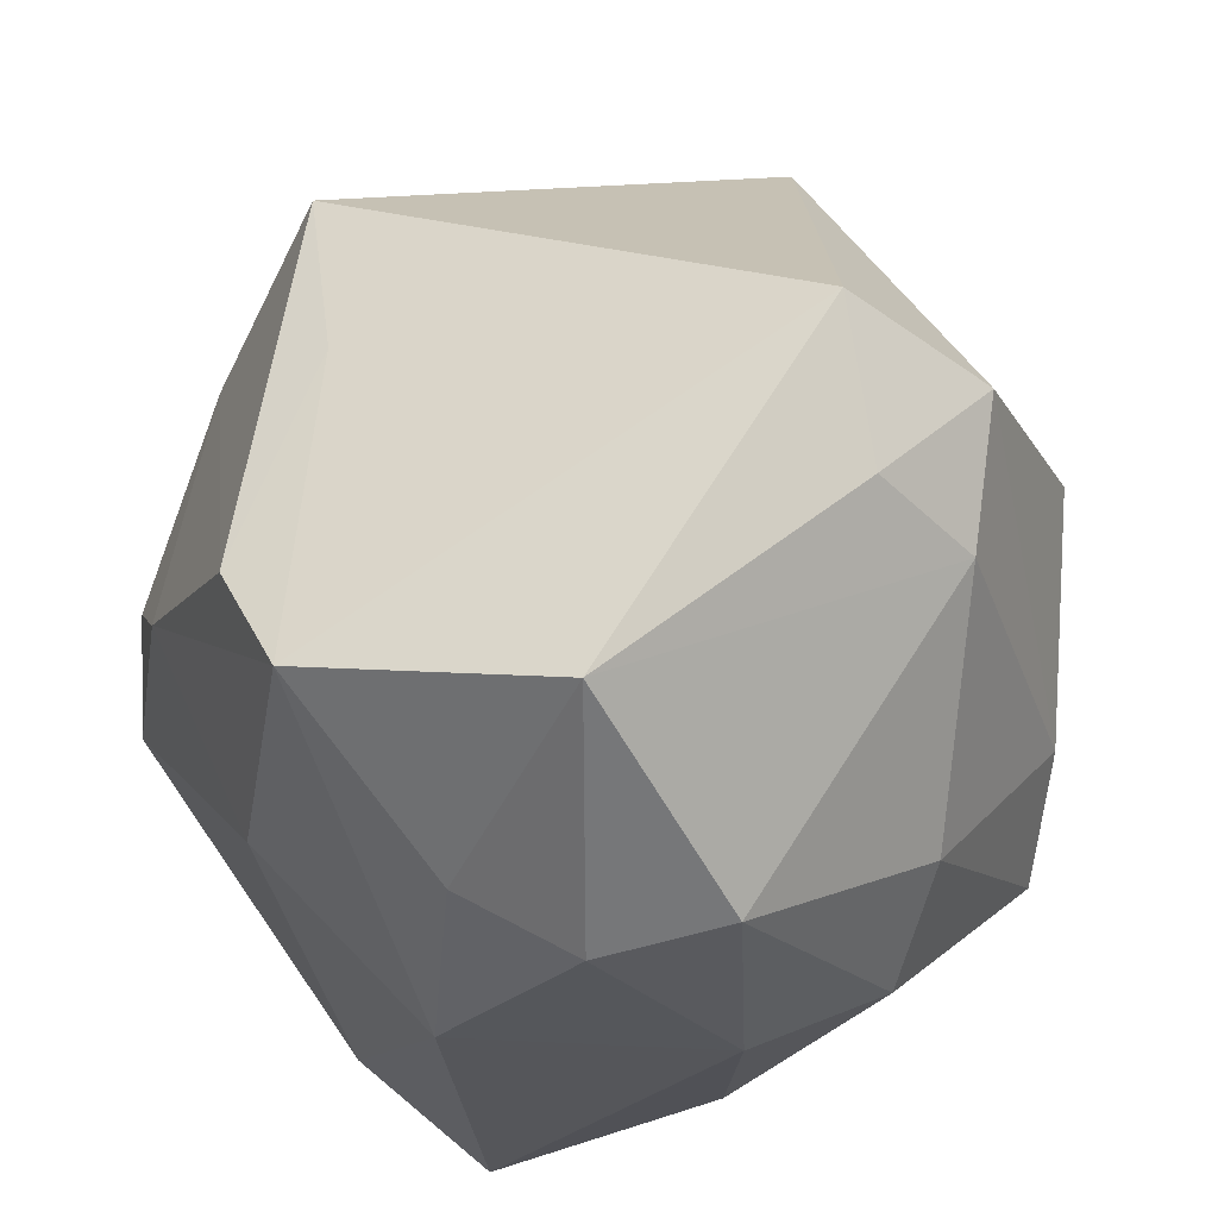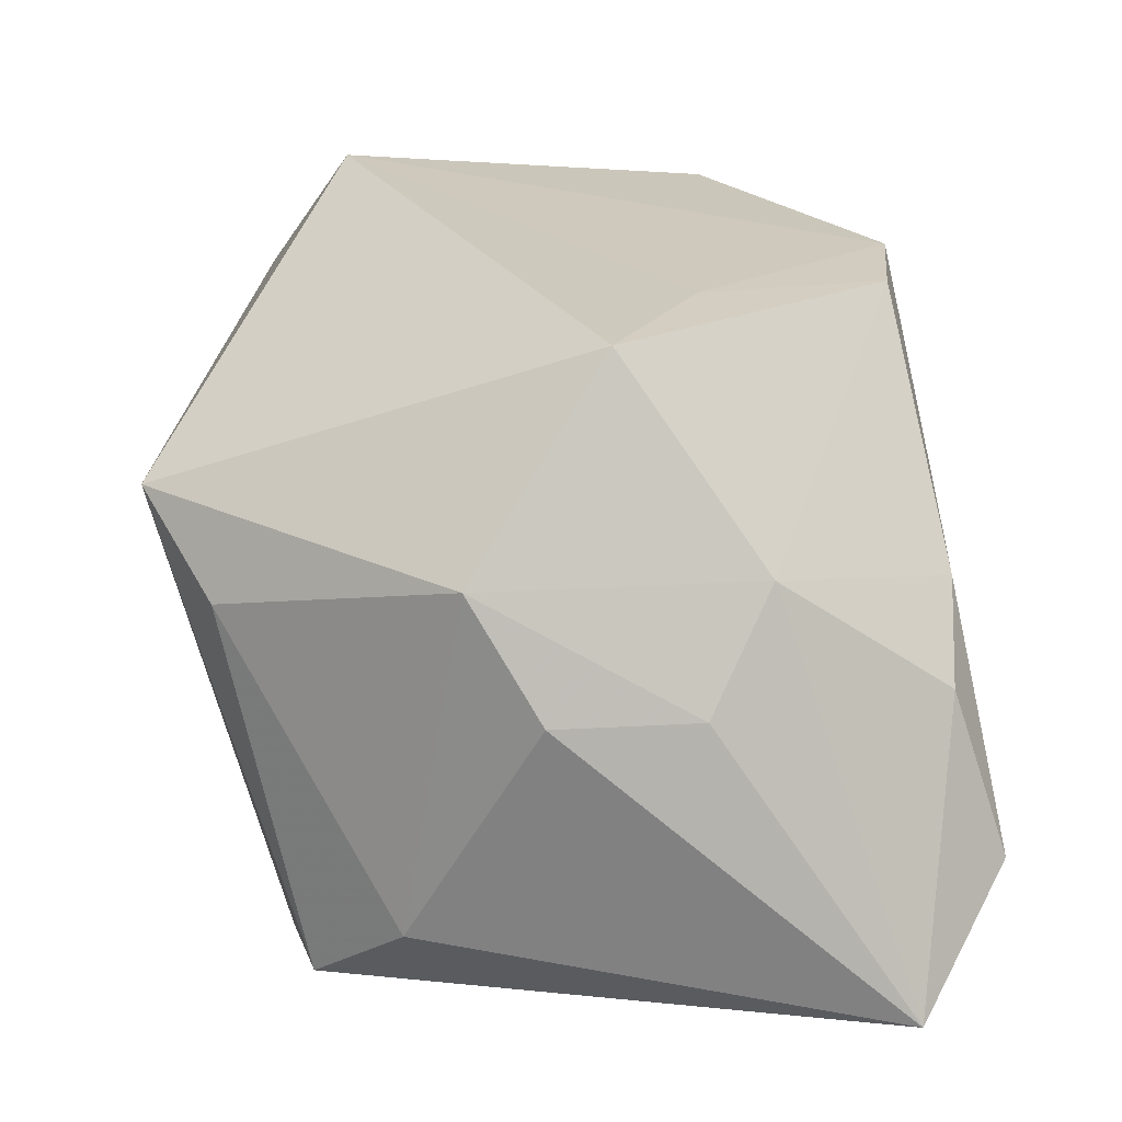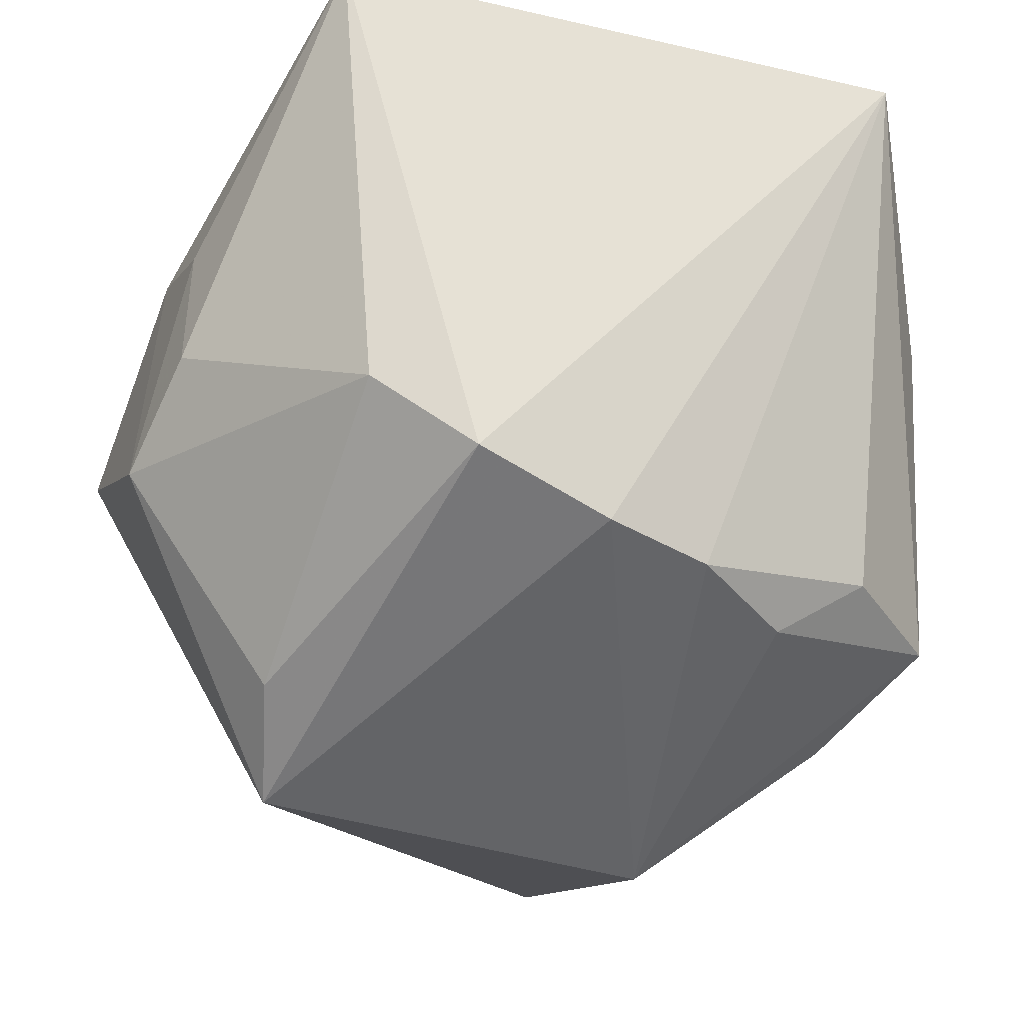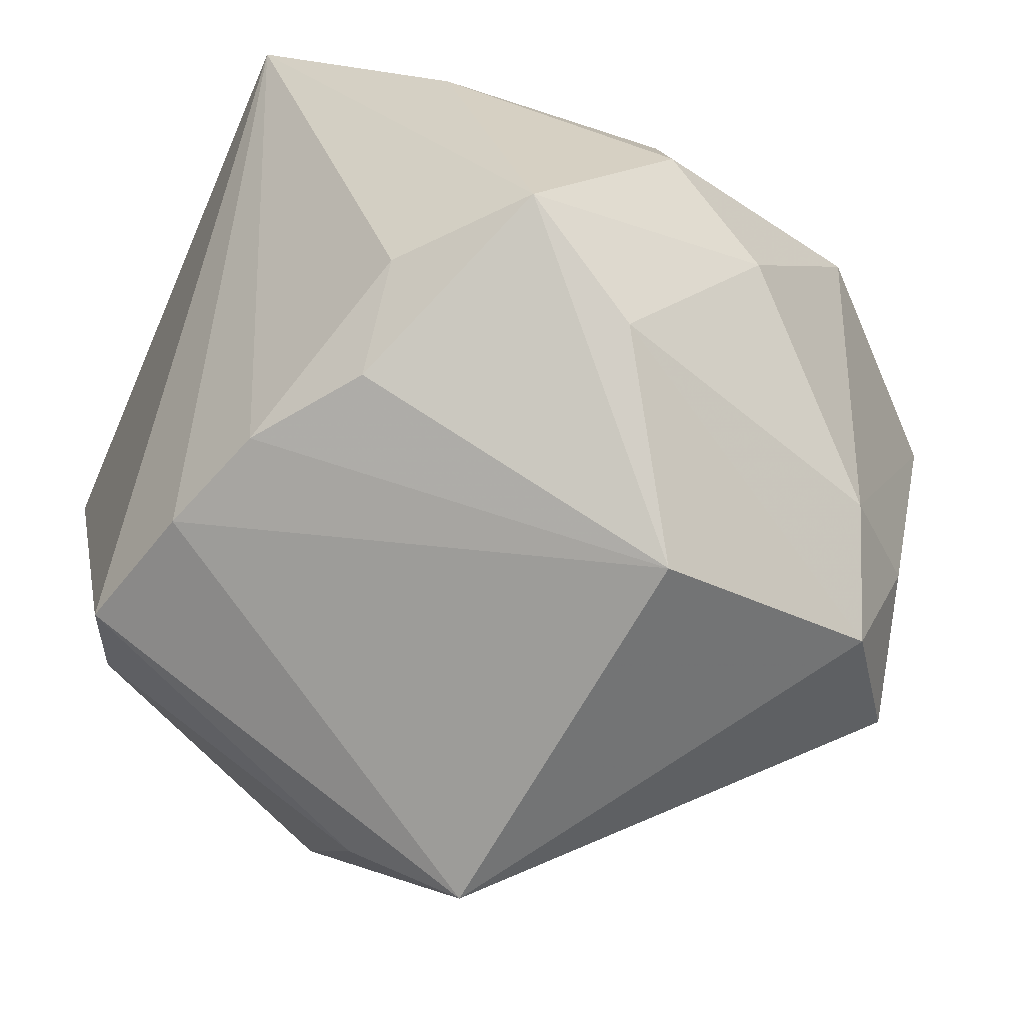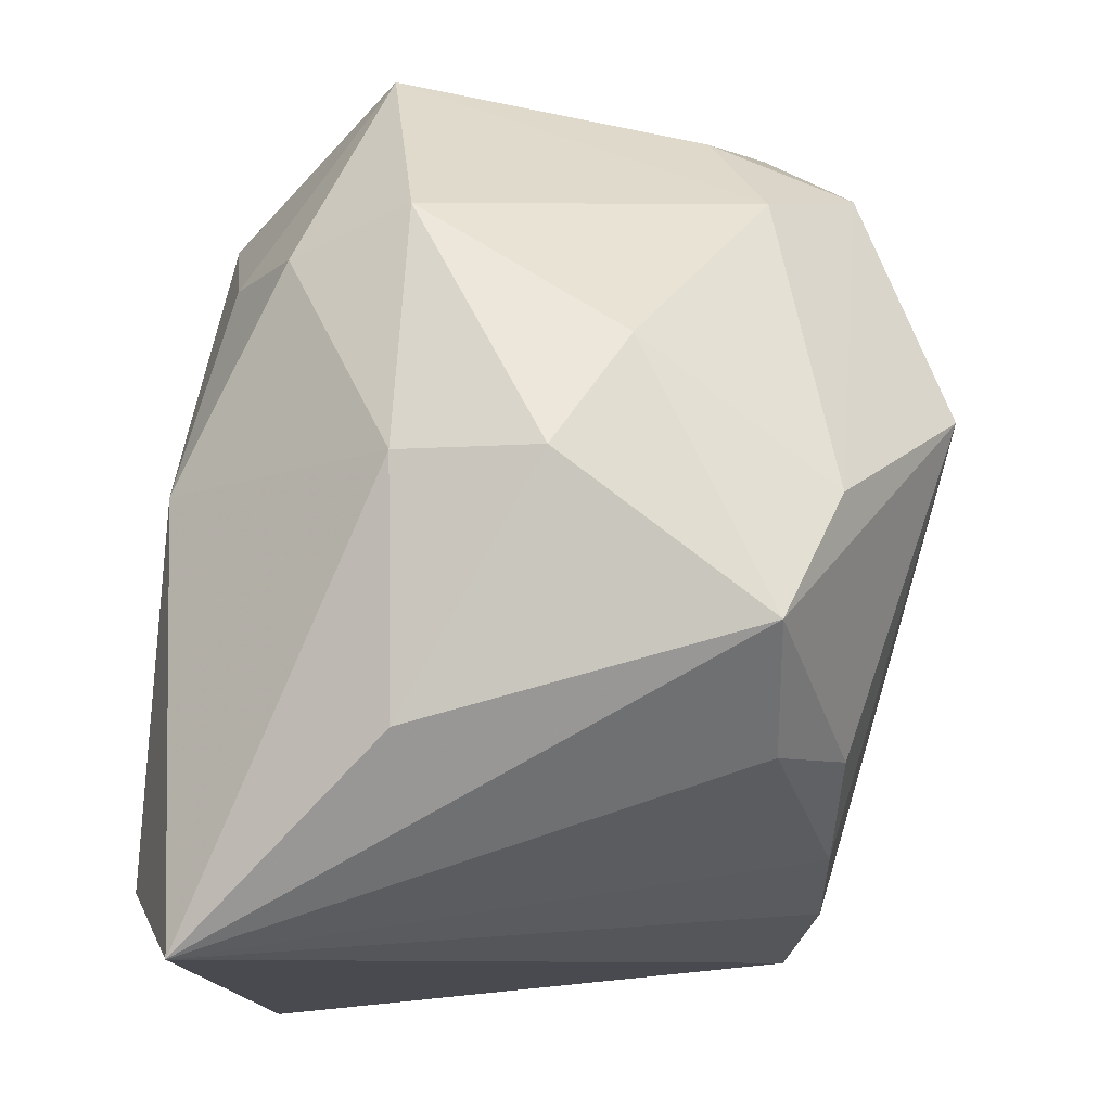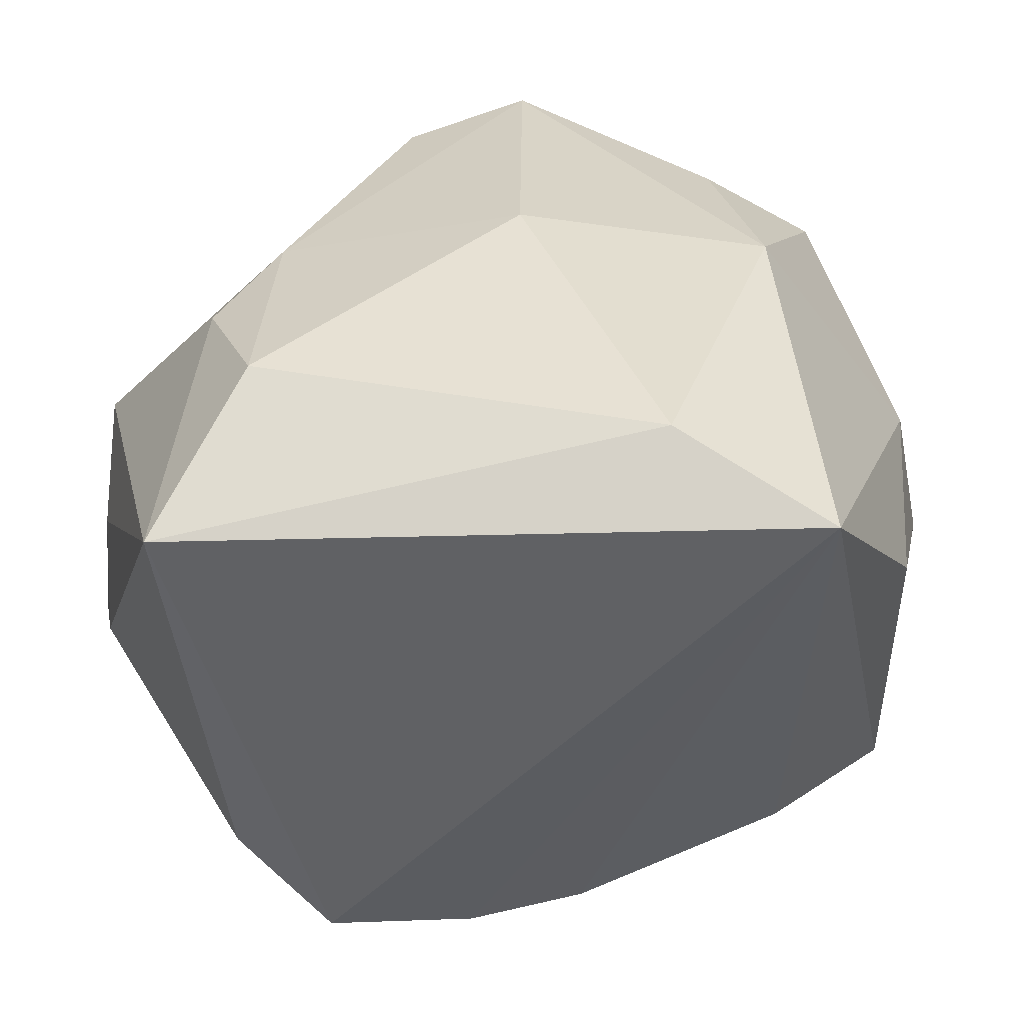
<metadata>
{"format":"obj","ext":"obj","renderer":"f3d","projection":"perspective","resolution":1024,"background":"white","views":[{"elev":66.7,"azim":54.6,"up":"+Y"},{"elev":-4.1,"azim":-92.7,"up":"+Y"},{"elev":-36.2,"azim":-20.2,"up":"+Z"},{"elev":-64.6,"azim":66.4,"up":"+Z"},{"elev":-13.7,"azim":89.9,"up":"+Y"},{"elev":-51.1,"azim":-2.3,"up":"+Y"}]}
</metadata>
<code>
v -0.01557 0.0007589 0.0206
v -0.0001023 0.02341 0.01929
v 0.02614 -0.007324 -0.01428
v 0.0252 0.009573 -0.006178
v 0.01034 0.02691 -0.01145
v -0.02811 0.01243 -0.0003071
v -0.00782 0.01964 0.01817
v -0.02824 -0.001146 -0.008472
v 0.005407 -0.01786 -0.01857
v 0.0186 -0.01379 -0.01443
v 0.01783 -0.02514 0.02021
v -0.01819 -0.001239 -0.02273
v -0.02695 -0.008533 -0.003901
v 0.001524 0.02925 -0.01568
v -0.01696 0.01726 0.00544
v 0.008841 0.02362 -0.02073
v 0.02481 -0.0131 0.007348
v 0.02617 0.002355 0.007546
v 0.008173 -0.02024 0.02344
v -0.0004849 0.001661 0.02344
v -0.02691 -0.0003383 0.00871
v 0.02366 0.01792 0.0066
v -0.002026 -0.02033 -0.01863
v 0.01288 0.01617 0.01774
v 0.02013 0.01567 0.01398
v -0.02668 -0.008126 0.005055
v 0.01201 0.03042 0.008294
v -0.01602 0.005887 -0.02702
v -0.01953 -0.006071 0.01997
v 0.01531 0.02101 -0.01478
v 0.02827 0.002083 -0.001311
v 0.01553 0.002392 0.02118
v 0.02199 0.00103 -0.01825
v -0.02181 -0.02514 0.01755
v -0.01646 -0.0158 0.02344
v 0.01107 0.008335 -0.02642
v 0.01245 -0.01301 -0.01897
v -0.01762 -0.02023 -0.01166
v -0.01136 -0.02257 -0.01699
f 6 28 8
f 39 11 34
f 14 28 6
f 38 39 34
f 11 39 23
f 28 36 23
f 23 39 28
f 34 29 21
f 21 26 34
f 6 8 21
f 8 26 21
f 6 21 7
f 35 29 34
f 15 14 6
f 2 14 15
f 6 7 15
f 15 7 2
f 16 36 28
f 28 14 16
f 27 14 2
f 27 25 22
f 34 26 13
f 13 26 8
f 13 38 34
f 8 38 13
f 3 11 10
f 24 27 2
f 25 27 24
f 18 31 22
f 22 25 18
f 28 39 12
f 39 38 12
f 12 8 28
f 12 38 8
f 10 11 9
f 11 23 9
f 9 23 36
f 29 35 1
f 1 21 29
f 1 7 21
f 2 7 1
f 1 20 2
f 35 20 1
f 30 27 22
f 5 16 14
f 14 27 5
f 5 30 16
f 27 30 5
f 11 3 17
f 17 3 31
f 17 18 11
f 31 18 17
f 36 3 37
f 37 9 36
f 37 3 10
f 10 9 37
f 19 20 35
f 34 11 19
f 19 35 34
f 31 3 4
f 22 31 4
f 4 30 22
f 33 3 36
f 36 16 33
f 16 30 33
f 33 4 3
f 30 4 33
f 20 19 32
f 32 24 2
f 2 20 32
f 32 19 11
f 25 24 32
f 11 18 32
f 32 18 25

</code>
